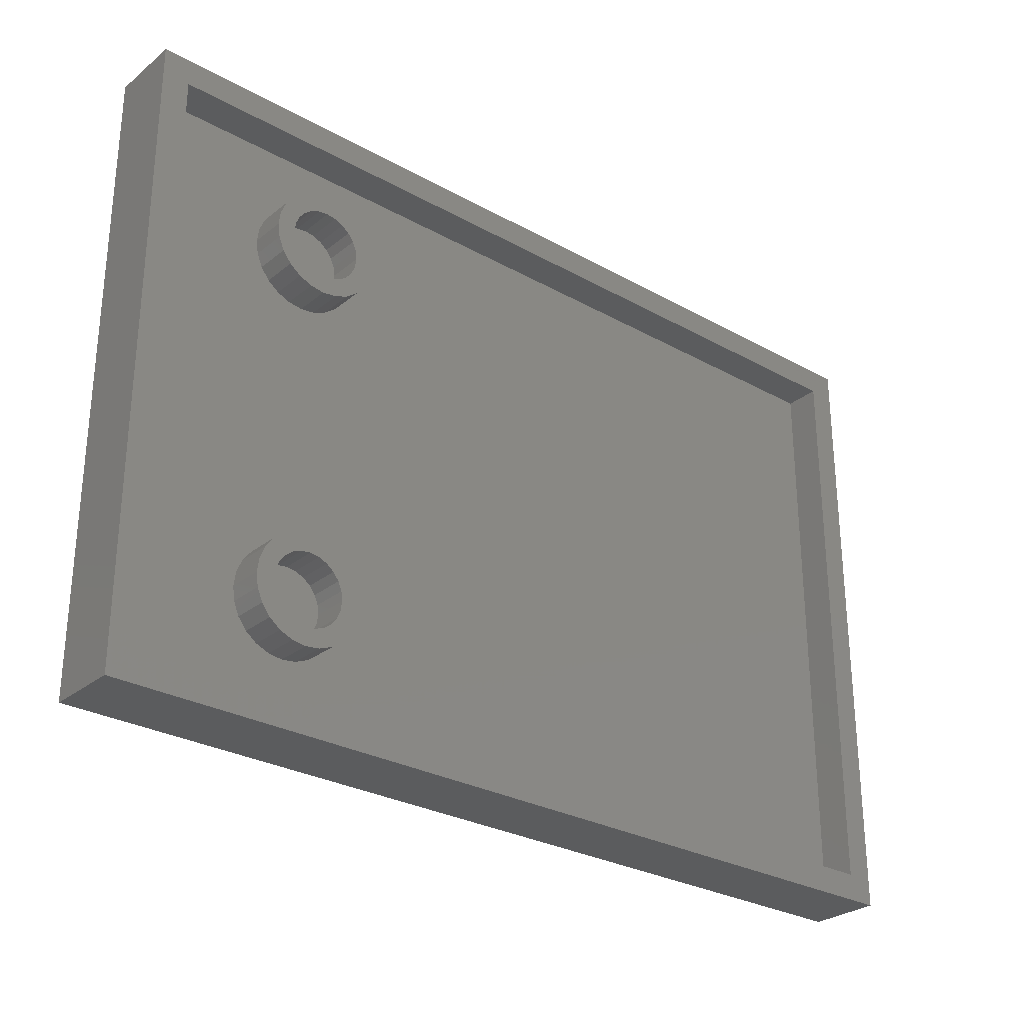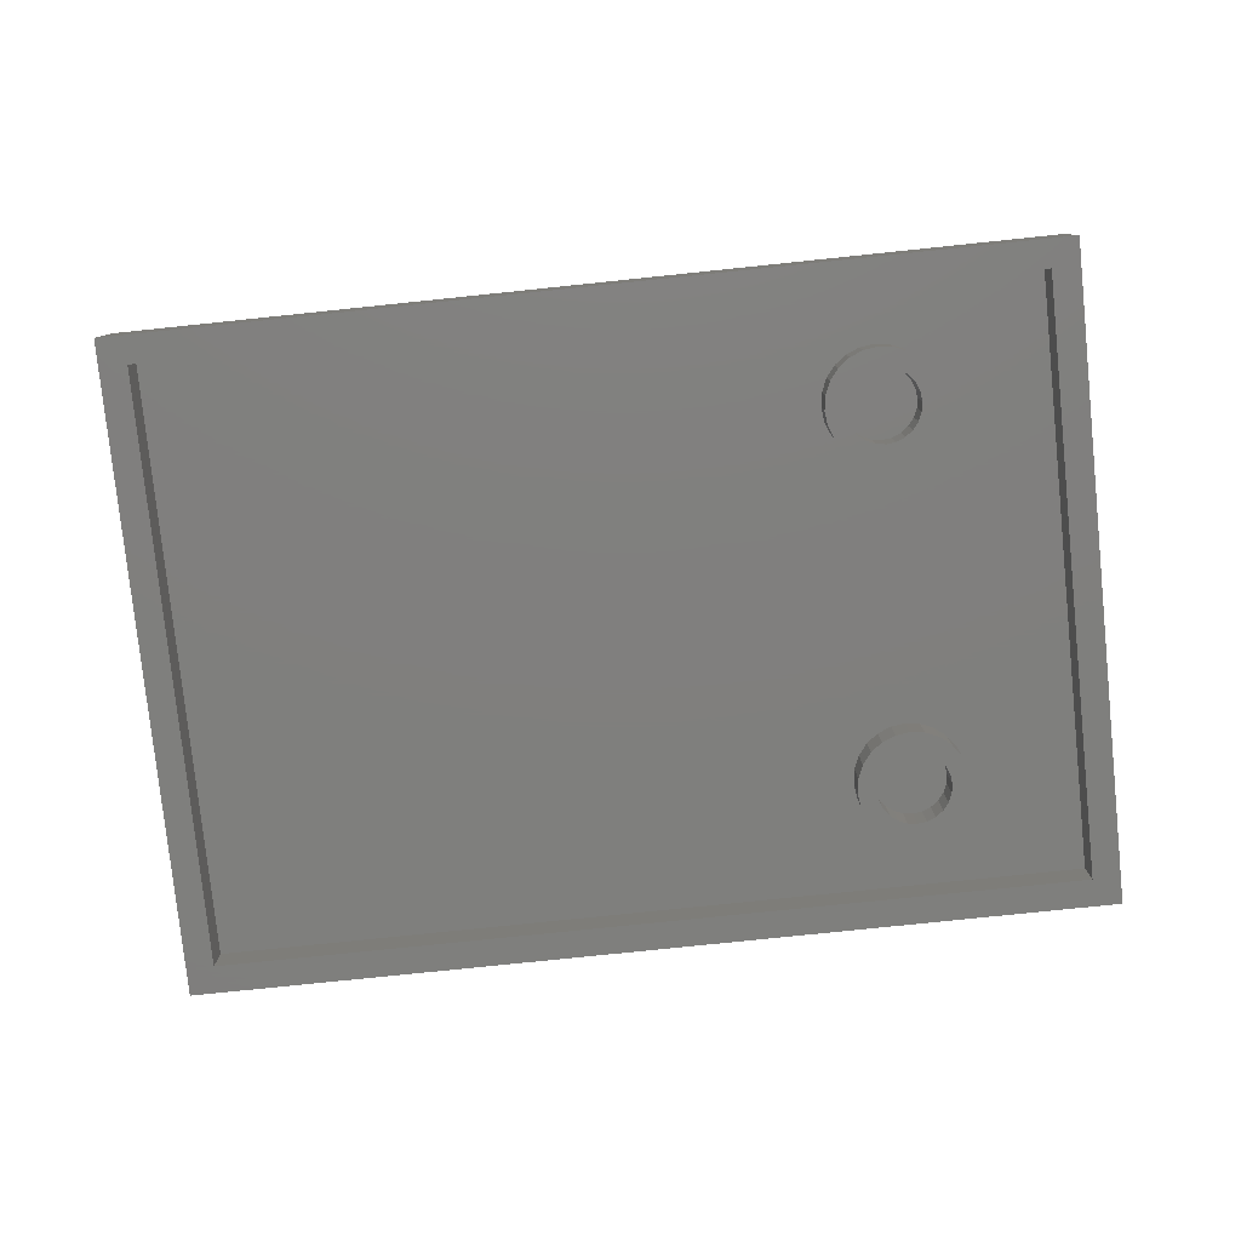
<metadata>
{"format":"stl","ext":"stl","renderer":"f3d","projection":"perspective","resolution":1024,"background":"white","views":[{"elev":-28.3,"azim":139.9,"up":"+Y"},{"elev":-79.3,"azim":5.9,"up":"+Z"}]}
</metadata>
<code>
# stl→obj: 322 verts, 818 faces
v 46.7 31.7 2
v 46.7 -0.5 0
v 46.7 -0.5 2
v 46.7 31.7 0
v 48.2 -2 4
v -1.81 33.2 4
v -1.81 -2 4
v 48.2 33.2 4
v 48.2 33.2 0
v -1.81 33.2 0
v -1.81 -2 0
v 48.2 -2 0
v -1.81 -2 2.578e-21
v -1.81 33.2 2.578e-21
v -0.3096 31.7 0
v -0.3096 31.7 2
v 35.58 27.82 2
v -0.3096 -0.5236 2
v 36.2 28.3 2
v 36.92 28.6 2
v 35.1 27.2 2
v 34.8 26.48 2
v 34.7 25.7 2
v 37.7 28.7 2
v 38.48 28.6 2
v 39.2 28.3 2
v 39.82 27.82 2
v 40.3 27.2 2
v 40.6 26.48 2
v 40.7 25.7 2
v 40.7 5.5 2
v 36.92 2.602 2
v 36.2 2.902 2
v 35.58 3.379 2
v 35.1 4 2
v 34.8 4.724 2
v 34.7 5.5 2
v 37.7 2.5 2
v 38.48 2.602 2
v 39.2 2.902 2
v 39.82 3.379 2
v 40.3 4 2
v 40.6 4.724 2
v 34.8 24.92 2
v 34.8 6.276 2
v 35.1 24.2 2
v 35.1 7 2
v 35.58 23.58 2
v 35.58 7.621 2
v 36.2 23.1 2
v 36.2 8.098 2
v 36.92 22.8 2
v 36.92 8.398 2
v 37.7 22.7 2
v 37.7 8.5 2
v 38.48 22.8 2
v 38.48 8.398 2
v 39.2 23.1 2
v 39.2 8.098 2
v 39.82 23.58 2
v 39.82 7.621 2
v 40.3 24.2 2
v 40.3 7 2
v 40.6 24.92 2
v 40.6 6.276 2
v -0.3096 -0.5 0
v -1.81 33.2 0.0001
v -0.3096 31.7 0.0001
v -1.81 -2 0.0001
v 48.2 33.2 0.0001
v -0.3096 -0.5 0.0001
v 46.7 31.7 0.0001
v 46.7 -0.5 0.0001
v 48.2 -2 0.0001
v -0.3096 -0.5237 2
v 46.7 -0.5001 -5.897e-07
v -0.3096 -0.5001 -5.897e-07
v 46.7 -0.5001 2
v -0.3097 -0.5 -2.643e-20
v -0.3097 31.7 2
v -0.3097 -0.5236 2
v -0.3097 31.7 -2.643e-20
v 35.77 26.22 2
v 35.77 25.18 2
v 35.7 25.7 2
v 35.97 26.7 2
v 35.97 24.7 2
v 36.29 27.11 2
v 36.29 24.29 2
v 36.7 27.43 2
v 36.7 23.97 2
v 37.18 23.77 2
v 37.18 27.63 2
v 37.7 27.7 2
v 37.7 23.7 2
v 38.22 27.63 2
v 38.22 23.77 2
v 38.7 23.97 2
v 38.7 27.43 2
v 39.11 24.29 2
v 39.11 27.11 2
v 39.43 26.7 2
v 39.43 24.7 2
v 39.63 26.22 2
v 39.63 25.18 2
v 39.7 25.7 2
v 35.77 6.018 2
v 35.77 4.982 2
v 35.7 5.5 2
v 35.97 6.5 2
v 35.97 4.5 2
v 36.29 6.914 2
v 36.29 4.086 2
v 36.7 7.232 2
v 36.7 3.768 2
v 37.18 7.432 2
v 37.18 3.568 2
v 37.7 7.5 2
v 37.7 3.5 2
v 38.22 7.432 2
v 38.22 3.568 2
v 38.7 3.768 2
v 38.7 7.232 2
v 39.11 6.914 2
v 39.11 4.086 2
v 39.43 6.5 2
v 39.43 4.5 2
v 39.63 6.018 2
v 39.63 4.982 2
v 39.7 5.5 2
v 34.8 6.276 -1.41e-15
v 34.8 4.724 -1.41e-15
v 34.7 5.5 -1.41e-15
v 35.1 7 -1.41e-15
v 35.1 4 -1.41e-15
v 35.58 7.621 -1.41e-15
v 35.58 3.379 -1.41e-15
v 35.7 5.5 -1.41e-15
v 35.77 6.018 -1.41e-15
v 36.2 8.098 -1.41e-15
v 35.97 6.5 -1.41e-15
v 36.29 6.914 -1.41e-15
v 36.92 8.398 -1.41e-15
v 36.7 7.232 -1.41e-15
v 37.18 7.432 -1.41e-15
v 37.7 8.5 -1.41e-15
v 37.7 7.5 -1.41e-15
v 38.48 8.398 -1.41e-15
v 38.22 7.432 -1.41e-15
v 38.7 7.232 -1.41e-15
v 39.2 8.098 -1.41e-15
v 39.11 6.914 -1.41e-15
v 39.43 6.5 -1.41e-15
v 39.82 7.621 -1.41e-15
v 39.63 6.018 -1.41e-15
v 39.7 5.5 -1.41e-15
v 35.77 4.982 -1.41e-15
v 36.2 2.902 -1.41e-15
v 35.97 4.5 -1.41e-15
v 36.29 4.086 -1.41e-15
v 36.92 2.602 -1.41e-15
v 36.7 3.768 -1.41e-15
v 37.18 3.568 -1.41e-15
v 37.7 2.5 -1.41e-15
v 37.7 3.5 -1.41e-15
v 38.22 3.568 -1.41e-15
v 38.48 2.602 -1.41e-15
v 38.7 3.768 -1.41e-15
v 39.2 2.902 -1.41e-15
v 39.11 4.086 -1.41e-15
v 39.43 4.5 -1.41e-15
v 39.82 3.379 -1.41e-15
v 39.63 4.982 -1.41e-15
v 40.3 7 -1.41e-15
v 40.3 4 -1.41e-15
v 40.6 6.276 -1.41e-15
v 40.6 4.724 -1.41e-15
v 40.7 5.5 -1.41e-15
v 34.8 6.276 0.0001
v 34.8 4.724 0.0001
v 34.7 5.5 0.0001
v 35.1 7 0.0001
v 35.1 4 0.0001
v 35.58 7.621 0.0001
v 35.58 3.379 0.0001
v 35.7 5.5 0.0001
v 35.77 6.018 0.0001
v 36.2 8.098 0.0001
v 35.97 6.5 0.0001
v 36.29 6.914 0.0001
v 36.92 8.398 0.0001
v 36.7 7.232 0.0001
v 37.18 7.432 0.0001
v 37.7 8.5 0.0001
v 37.7 7.5 0.0001
v 38.48 8.398 0.0001
v 38.22 7.432 0.0001
v 38.7 7.232 0.0001
v 39.2 8.098 0.0001
v 39.11 6.914 0.0001
v 39.43 6.5 0.0001
v 39.82 7.621 0.0001
v 39.63 6.018 0.0001
v 39.7 5.5 0.0001
v 35.77 4.982 0.0001
v 36.2 2.902 0.0001
v 35.97 4.5 0.0001
v 36.29 4.086 0.0001
v 36.92 2.602 0.0001
v 36.7 3.768 0.0001
v 37.18 3.568 0.0001
v 37.7 2.5 0.0001
v 37.7 3.5 0.0001
v 38.22 3.568 0.0001
v 38.48 2.602 0.0001
v 38.7 3.768 0.0001
v 39.2 2.902 0.0001
v 39.11 4.086 0.0001
v 39.43 4.5 0.0001
v 39.82 3.379 0.0001
v 39.63 4.982 0.0001
v 40.3 7 0.0001
v 40.3 4 0.0001
v 40.6 6.276 0.0001
v 40.6 4.724 0.0001
v 40.7 5.5 0.0001
v 34.8 26.48 0
v 34.8 24.92 0
v 34.7 25.7 0
v 35.1 27.2 0
v 35.1 24.2 0
v 35.58 27.82 0
v 35.58 23.58 0
v 35.7 25.7 0
v 35.77 26.22 0
v 36.2 28.3 0
v 35.97 26.7 0
v 36.29 27.11 0
v 36.92 28.6 0
v 36.7 27.43 0
v 37.18 27.63 0
v 37.7 28.7 0
v 37.7 27.7 0
v 38.48 28.6 0
v 38.22 27.63 0
v 38.7 27.43 0
v 39.2 28.3 0
v 39.11 27.11 0
v 39.43 26.7 0
v 39.82 27.82 0
v 39.63 26.22 0
v 39.7 25.7 0
v 35.77 25.18 0
v 36.2 23.1 0
v 35.97 24.7 0
v 36.29 24.29 0
v 36.92 22.8 0
v 36.7 23.97 0
v 37.18 23.77 0
v 37.7 22.7 0
v 37.7 23.7 0
v 38.22 23.77 0
v 38.48 22.8 0
v 38.7 23.97 0
v 39.2 23.1 0
v 39.11 24.29 0
v 39.43 24.7 0
v 39.82 23.58 0
v 39.63 25.18 0
v 40.3 27.2 0
v 40.3 24.2 0
v 40.6 26.48 0
v 40.6 24.92 0
v 40.7 25.7 0
v 34.8 26.48 0.0001
v 34.8 24.92 0.0001
v 34.7 25.7 0.0001
v 35.1 27.2 0.0001
v 35.1 24.2 0.0001
v 35.58 27.82 0.0001
v 35.58 23.58 0.0001
v 35.7 25.7 0.0001
v 35.77 26.22 0.0001
v 36.2 28.3 0.0001
v 35.97 26.7 0.0001
v 36.29 27.11 0.0001
v 36.92 28.6 0.0001
v 36.7 27.43 0.0001
v 37.18 27.63 0.0001
v 37.7 28.7 0.0001
v 37.7 27.7 0.0001
v 38.48 28.6 0.0001
v 38.22 27.63 0.0001
v 38.7 27.43 0.0001
v 39.2 28.3 0.0001
v 39.11 27.11 0.0001
v 39.43 26.7 0.0001
v 39.82 27.82 0.0001
v 39.63 26.22 0.0001
v 39.7 25.7 0.0001
v 35.77 25.18 0.0001
v 36.2 23.1 0.0001
v 35.97 24.7 0.0001
v 36.29 24.29 0.0001
v 36.92 22.8 0.0001
v 36.7 23.97 0.0001
v 37.18 23.77 0.0001
v 37.7 22.7 0.0001
v 37.7 23.7 0.0001
v 38.22 23.77 0.0001
v 38.48 22.8 0.0001
v 38.7 23.97 0.0001
v 39.2 23.1 0.0001
v 39.11 24.29 0.0001
v 39.43 24.7 0.0001
v 39.82 23.58 0.0001
v 39.63 25.18 0.0001
v 40.3 27.2 0.0001
v 40.3 24.2 0.0001
v 40.6 26.48 0.0001
v 40.6 24.92 0.0001
v 40.7 25.7 0.0001
f 1 2 3
f 2 1 4
f 1 2 3
f 2 1 4
f 5 6 7
f 6 5 8
f 5 6 7
f 6 5 8
f 6 9 10
f 9 6 8
f 6 9 10
f 9 6 8
f 5 11 12
f 11 5 7
f 5 11 12
f 11 5 7
f 9 5 12
f 5 9 8
f 9 5 12
f 5 9 8
f 6 11 7
f 11 6 10
f 6 13 7
f 13 6 14
f 1 15 4
f 15 1 16
f 1 15 4
f 15 1 16
f 16 17 18
f 17 16 19
f 19 16 20
f 20 16 1
f 18 17 21
f 18 21 22
f 18 22 23
f 20 1 24
f 24 1 25
f 25 1 26
f 26 1 27
f 27 1 28
f 28 1 29
f 29 1 30
f 30 1 31
f 18 32 3
f 32 18 33
f 33 18 34
f 34 18 35
f 35 18 36
f 36 18 37
f 37 18 23
f 3 32 38
f 3 38 39
f 3 39 40
f 3 40 41
f 3 41 42
f 3 42 43
f 3 43 31
f 3 31 1
f 44 37 23
f 37 44 45
f 45 44 46
f 45 46 47
f 47 46 48
f 47 48 49
f 49 48 50
f 49 50 51
f 51 50 52
f 51 52 53
f 53 52 54
f 53 54 55
f 55 54 56
f 55 56 57
f 57 56 58
f 57 58 59
f 59 58 60
f 59 60 61
f 61 60 62
f 61 62 63
f 63 62 64
f 63 64 65
f 65 64 30
f 65 30 31
f 16 17 18
f 17 16 19
f 19 16 20
f 20 16 1
f 18 17 21
f 18 21 22
f 18 22 23
f 20 1 24
f 24 1 25
f 25 1 26
f 26 1 27
f 27 1 28
f 28 1 29
f 29 1 30
f 30 1 31
f 18 32 3
f 32 18 33
f 33 18 34
f 34 18 35
f 35 18 36
f 36 18 37
f 37 18 23
f 3 32 38
f 3 38 39
f 3 39 40
f 3 40 41
f 3 41 42
f 3 42 43
f 3 43 31
f 3 31 1
f 44 37 23
f 37 44 45
f 45 44 46
f 45 46 47
f 47 46 48
f 47 48 49
f 49 48 50
f 49 50 51
f 51 50 52
f 51 52 53
f 53 52 54
f 53 54 55
f 55 54 56
f 55 56 57
f 57 56 58
f 57 58 59
f 59 58 60
f 59 60 61
f 61 60 62
f 61 62 63
f 63 62 64
f 63 64 65
f 65 64 30
f 65 30 31
f 10 15 11
f 15 10 9
f 11 15 66
f 15 9 4
f 4 9 2
f 66 12 11
f 12 66 2
f 12 2 9
f 67 68 69
f 68 67 70
f 69 68 71
f 68 70 72
f 72 70 73
f 71 74 69
f 74 71 73
f 74 73 70
f 18 2 66
f 2 18 3
f 75 76 77
f 76 75 78
f 66 16 18
f 16 66 15
f 79 80 81
f 80 79 82
f 83 84 85
f 84 83 86
f 84 86 87
f 87 86 88
f 87 88 89
f 89 88 90
f 89 90 91
f 91 90 92
f 92 90 93
f 92 93 94
f 92 94 95
f 95 94 96
f 95 96 97
f 97 96 98
f 98 96 99
f 98 99 100
f 100 99 101
f 100 101 102
f 100 102 103
f 103 102 104
f 103 104 105
f 105 104 106
f 83 84 85
f 84 83 86
f 84 86 87
f 87 86 88
f 87 88 89
f 89 88 90
f 89 90 91
f 91 90 92
f 92 90 93
f 92 93 94
f 92 94 95
f 95 94 96
f 95 96 97
f 97 96 98
f 98 96 99
f 98 99 100
f 100 99 101
f 100 101 102
f 100 102 103
f 103 102 104
f 103 104 105
f 105 104 106
f 107 108 109
f 108 107 110
f 108 110 111
f 111 110 112
f 111 112 113
f 113 112 114
f 113 114 115
f 115 114 116
f 115 116 117
f 117 116 118
f 117 118 119
f 119 118 120
f 119 120 121
f 121 120 122
f 122 120 123
f 122 123 124
f 122 124 125
f 125 124 126
f 125 126 127
f 127 126 128
f 127 128 129
f 129 128 130
f 107 108 109
f 108 107 110
f 108 110 111
f 111 110 112
f 111 112 113
f 113 112 114
f 113 114 115
f 115 114 116
f 115 116 117
f 117 116 118
f 117 118 119
f 119 118 120
f 119 120 121
f 121 120 122
f 122 120 123
f 122 123 124
f 122 124 125
f 125 124 126
f 125 126 127
f 127 126 128
f 127 128 129
f 129 128 130
f 131 132 133
f 132 131 134
f 132 134 135
f 135 134 136
f 135 136 137
f 137 136 138
f 138 136 139
f 139 136 140
f 139 140 141
f 141 140 142
f 142 140 143
f 142 143 144
f 144 143 145
f 145 143 146
f 145 146 147
f 147 146 148
f 147 148 149
f 149 148 150
f 150 148 151
f 150 151 152
f 152 151 153
f 153 151 154
f 153 154 155
f 155 154 156
f 137 157 158
f 157 137 138
f 158 157 159
f 158 159 160
f 158 160 161
f 161 160 162
f 161 162 163
f 161 163 164
f 164 163 165
f 164 165 166
f 164 166 167
f 167 166 168
f 167 168 169
f 169 168 170
f 169 170 171
f 169 171 172
f 172 171 173
f 172 173 156
f 172 156 154
f 172 154 174
f 172 174 175
f 175 174 176
f 175 176 177
f 177 176 178
f 179 180 181
f 180 179 182
f 180 182 183
f 183 182 184
f 183 184 185
f 185 184 186
f 186 184 187
f 187 184 188
f 187 188 189
f 189 188 190
f 190 188 191
f 190 191 192
f 192 191 193
f 193 191 194
f 193 194 195
f 195 194 196
f 195 196 197
f 197 196 198
f 198 196 199
f 198 199 200
f 200 199 201
f 201 199 202
f 201 202 203
f 203 202 204
f 185 205 206
f 205 185 186
f 206 205 207
f 206 207 208
f 206 208 209
f 209 208 210
f 209 210 211
f 209 211 212
f 212 211 213
f 212 213 214
f 212 214 215
f 215 214 216
f 215 216 217
f 217 216 218
f 217 218 219
f 217 219 220
f 220 219 221
f 220 221 204
f 220 204 202
f 220 202 222
f 220 222 223
f 223 222 224
f 223 224 225
f 225 224 226
f 51 143 140
f 143 51 53
f 51 143 140
f 143 51 53
f 53 146 143
f 146 53 55
f 53 146 143
f 146 53 55
f 55 148 146
f 148 55 57
f 55 148 146
f 148 55 57
f 57 151 148
f 151 57 59
f 57 151 148
f 151 57 59
f 59 154 151
f 154 59 61
f 59 154 151
f 154 59 61
f 154 63 174
f 63 154 61
f 154 63 174
f 63 154 61
f 174 65 176
f 65 174 63
f 174 65 176
f 65 174 63
f 176 31 178
f 31 176 65
f 176 31 178
f 31 176 65
f 178 43 177
f 43 178 31
f 178 43 177
f 43 178 31
f 177 42 175
f 42 177 43
f 177 42 175
f 42 177 43
f 175 41 172
f 41 175 42
f 175 41 172
f 41 175 42
f 41 169 172
f 169 41 40
f 41 169 172
f 169 41 40
f 40 167 169
f 167 40 39
f 40 167 169
f 167 40 39
f 39 164 167
f 164 39 38
f 39 164 167
f 164 39 38
f 38 161 164
f 161 38 32
f 38 161 164
f 161 38 32
f 32 158 161
f 158 32 33
f 32 158 161
f 158 32 33
f 33 137 158
f 137 33 34
f 33 137 158
f 137 33 34
f 35 137 34
f 137 35 135
f 35 137 34
f 137 35 135
f 36 135 35
f 135 36 132
f 36 135 35
f 135 36 132
f 37 132 36
f 132 37 133
f 37 132 36
f 132 37 133
f 45 133 37
f 133 45 131
f 45 133 37
f 133 45 131
f 47 131 45
f 131 47 134
f 47 131 45
f 131 47 134
f 49 134 47
f 134 49 136
f 49 134 47
f 134 49 136
f 49 140 136
f 140 49 51
f 49 140 136
f 140 49 51
f 116 144 145
f 144 116 114
f 116 144 145
f 144 116 114
f 114 142 144
f 142 114 112
f 114 142 144
f 142 114 112
f 142 110 141
f 110 142 112
f 142 110 141
f 110 142 112
f 141 107 139
f 107 141 110
f 141 107 139
f 107 141 110
f 139 109 138
f 109 139 107
f 139 109 138
f 109 139 107
f 138 108 157
f 108 138 109
f 138 108 157
f 108 138 109
f 157 111 159
f 111 157 108
f 157 111 159
f 111 157 108
f 159 113 160
f 113 159 111
f 159 113 160
f 113 159 111
f 113 162 160
f 162 113 115
f 113 162 160
f 162 113 115
f 115 163 162
f 163 115 117
f 115 163 162
f 163 115 117
f 117 165 163
f 165 117 119
f 117 165 163
f 165 117 119
f 119 166 165
f 166 119 121
f 119 166 165
f 166 119 121
f 121 168 166
f 168 121 122
f 121 168 166
f 168 121 122
f 122 170 168
f 170 122 125
f 122 170 168
f 170 122 125
f 127 170 125
f 170 127 171
f 127 170 125
f 170 127 171
f 129 171 127
f 171 129 173
f 129 171 127
f 171 129 173
f 130 173 129
f 173 130 156
f 130 173 129
f 173 130 156
f 128 156 130
f 156 128 155
f 128 156 130
f 156 128 155
f 126 155 128
f 155 126 153
f 126 155 128
f 155 126 153
f 124 153 126
f 153 124 152
f 124 153 126
f 153 124 152
f 124 150 152
f 150 124 123
f 124 150 152
f 150 124 123
f 123 149 150
f 149 123 120
f 123 149 150
f 149 123 120
f 120 147 149
f 147 120 118
f 120 147 149
f 147 120 118
f 118 145 147
f 145 118 116
f 118 145 147
f 145 118 116
f 227 228 229
f 228 227 230
f 228 230 231
f 231 230 232
f 231 232 233
f 233 232 234
f 234 232 235
f 235 232 236
f 235 236 237
f 237 236 238
f 238 236 239
f 238 239 240
f 240 239 241
f 241 239 242
f 241 242 243
f 243 242 244
f 243 244 245
f 245 244 246
f 246 244 247
f 246 247 248
f 248 247 249
f 249 247 250
f 249 250 251
f 251 250 252
f 233 253 254
f 253 233 234
f 254 253 255
f 254 255 256
f 254 256 257
f 257 256 258
f 257 258 259
f 257 259 260
f 260 259 261
f 260 261 262
f 260 262 263
f 263 262 264
f 263 264 265
f 265 264 266
f 265 266 267
f 265 267 268
f 268 267 269
f 268 269 252
f 268 252 250
f 268 250 270
f 268 270 271
f 271 270 272
f 271 272 273
f 273 272 274
f 275 276 277
f 276 275 278
f 276 278 279
f 279 278 280
f 279 280 281
f 281 280 282
f 282 280 283
f 283 280 284
f 283 284 285
f 285 284 286
f 286 284 287
f 286 287 288
f 288 287 289
f 289 287 290
f 289 290 291
f 291 290 292
f 291 292 293
f 293 292 294
f 294 292 295
f 294 295 296
f 296 295 297
f 297 295 298
f 297 298 299
f 299 298 300
f 281 301 302
f 301 281 282
f 302 301 303
f 302 303 304
f 302 304 305
f 305 304 306
f 305 306 307
f 305 307 308
f 308 307 309
f 308 309 310
f 308 310 311
f 311 310 312
f 311 312 313
f 313 312 314
f 313 314 315
f 313 315 316
f 316 315 317
f 316 317 300
f 316 300 298
f 316 298 318
f 316 318 319
f 319 318 320
f 319 320 321
f 321 320 322
f 22 229 23
f 229 22 227
f 22 229 23
f 229 22 227
f 21 227 22
f 227 21 230
f 21 227 22
f 227 21 230
f 17 230 21
f 230 17 232
f 17 230 21
f 230 17 232
f 17 236 232
f 236 17 19
f 17 236 232
f 236 17 19
f 19 239 236
f 239 19 20
f 19 239 236
f 239 19 20
f 20 242 239
f 242 20 24
f 20 242 239
f 242 20 24
f 24 244 242
f 244 24 25
f 24 244 242
f 244 24 25
f 25 247 244
f 247 25 26
f 25 247 244
f 247 25 26
f 26 250 247
f 250 26 27
f 26 250 247
f 250 26 27
f 250 28 270
f 28 250 27
f 250 28 270
f 28 250 27
f 270 29 272
f 29 270 28
f 270 29 272
f 29 270 28
f 272 30 274
f 30 272 29
f 272 30 274
f 30 272 29
f 274 64 273
f 64 274 30
f 274 64 273
f 64 274 30
f 273 62 271
f 62 273 64
f 273 62 271
f 62 273 64
f 271 60 268
f 60 271 62
f 271 60 268
f 60 271 62
f 60 265 268
f 265 60 58
f 60 265 268
f 265 60 58
f 58 263 265
f 263 58 56
f 58 263 265
f 263 58 56
f 56 260 263
f 260 56 54
f 56 260 263
f 260 56 54
f 54 257 260
f 257 54 52
f 54 257 260
f 257 54 52
f 52 254 257
f 254 52 50
f 52 254 257
f 254 52 50
f 50 233 254
f 233 50 48
f 50 233 254
f 233 50 48
f 46 233 48
f 233 46 231
f 46 233 48
f 233 46 231
f 44 231 46
f 231 44 228
f 44 231 46
f 231 44 228
f 23 228 44
f 228 23 229
f 23 228 44
f 228 23 229
f 234 84 253
f 84 234 85
f 234 84 253
f 84 234 85
f 253 87 255
f 87 253 84
f 87 253 84
f 255 89 256
f 255 89 256
f 89 255 87
f 89 258 256
f 89 258 256
f 258 89 91
f 91 259 258
f 259 91 92
f 259 91 92
f 92 261 259
f 261 92 95
f 92 261 259
f 261 92 95
f 95 262 261
f 262 95 97
f 95 262 261
f 262 95 97
f 97 264 262
f 264 97 98
f 97 264 262
f 264 97 98
f 98 266 264
f 266 98 100
f 98 266 264
f 266 98 100
f 103 266 100
f 266 103 267
f 103 266 100
f 266 103 267
f 105 267 103
f 267 105 269
f 105 267 103
f 267 105 269
f 106 269 105
f 269 106 252
f 106 269 105
f 269 106 252
f 104 252 106
f 252 104 251
f 104 252 106
f 252 104 251
f 102 251 104
f 251 102 249
f 102 251 104
f 251 102 249
f 101 249 102
f 249 101 248
f 101 249 102
f 249 101 248
f 101 246 248
f 246 101 99
f 101 246 248
f 246 101 99
f 99 245 246
f 245 99 96
f 99 245 246
f 245 99 96
f 96 243 245
f 243 96 94
f 96 243 245
f 243 96 94
f 94 241 243
f 241 94 93
f 94 241 243
f 241 94 93
f 93 240 241
f 240 93 90
f 93 240 241
f 240 93 90
f 90 238 240
f 238 90 88
f 90 238 240
f 238 90 88
f 86 238 88
f 238 86 237
f 86 238 88
f 237 83 235
f 83 237 86
f 237 83 235
f 235 85 234
f 85 235 83
f 235 85 234
f 85 235 83

</code>
